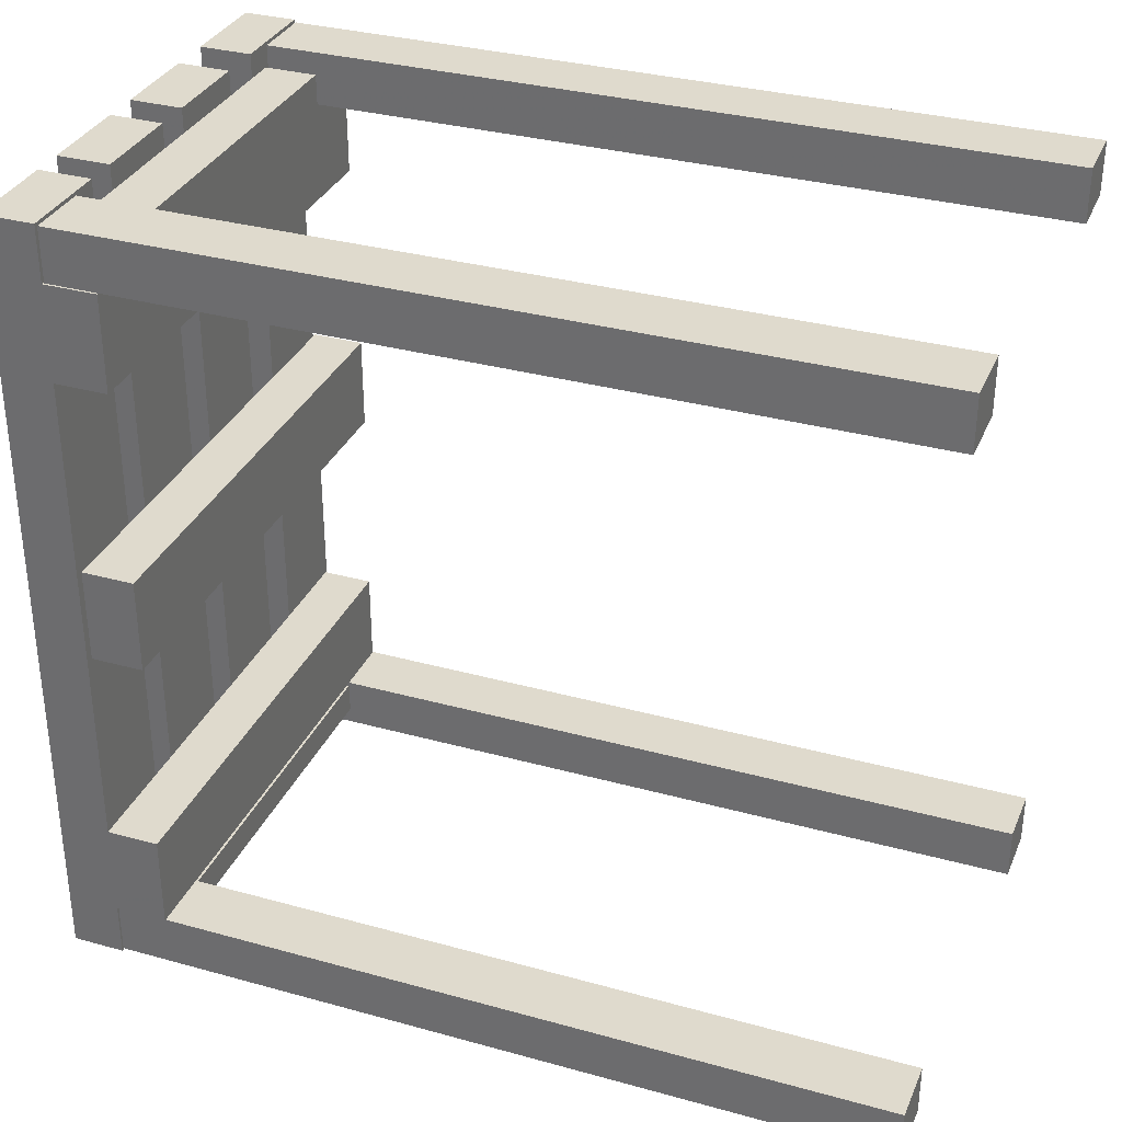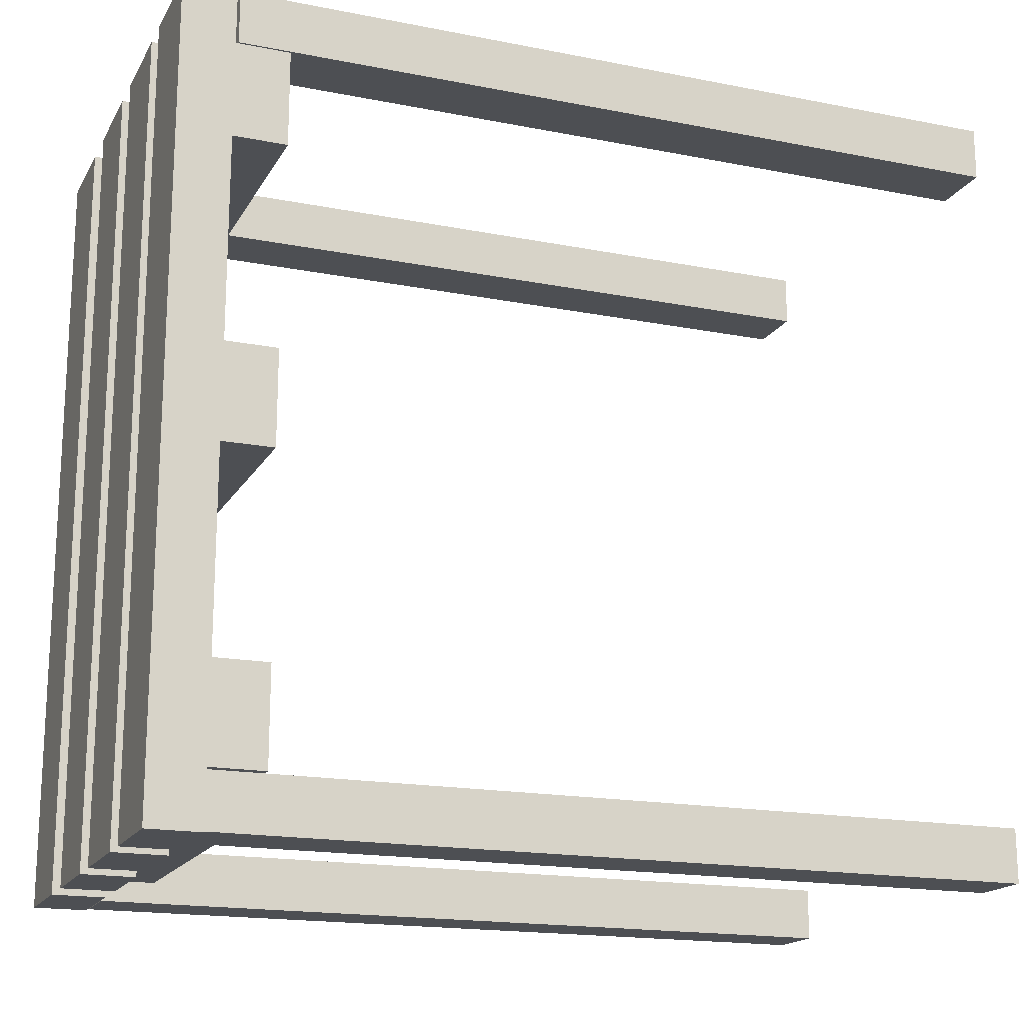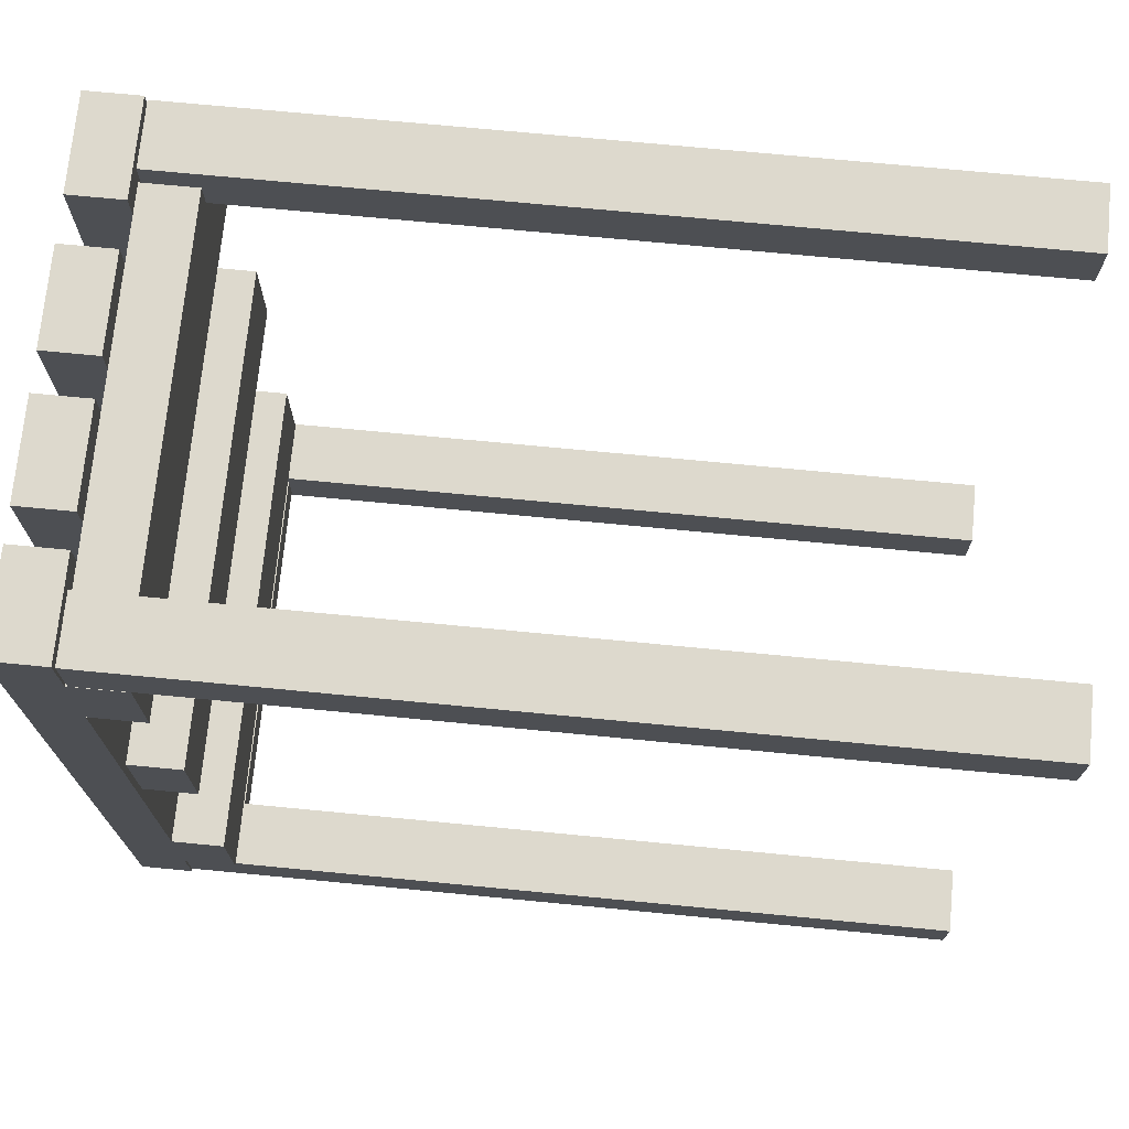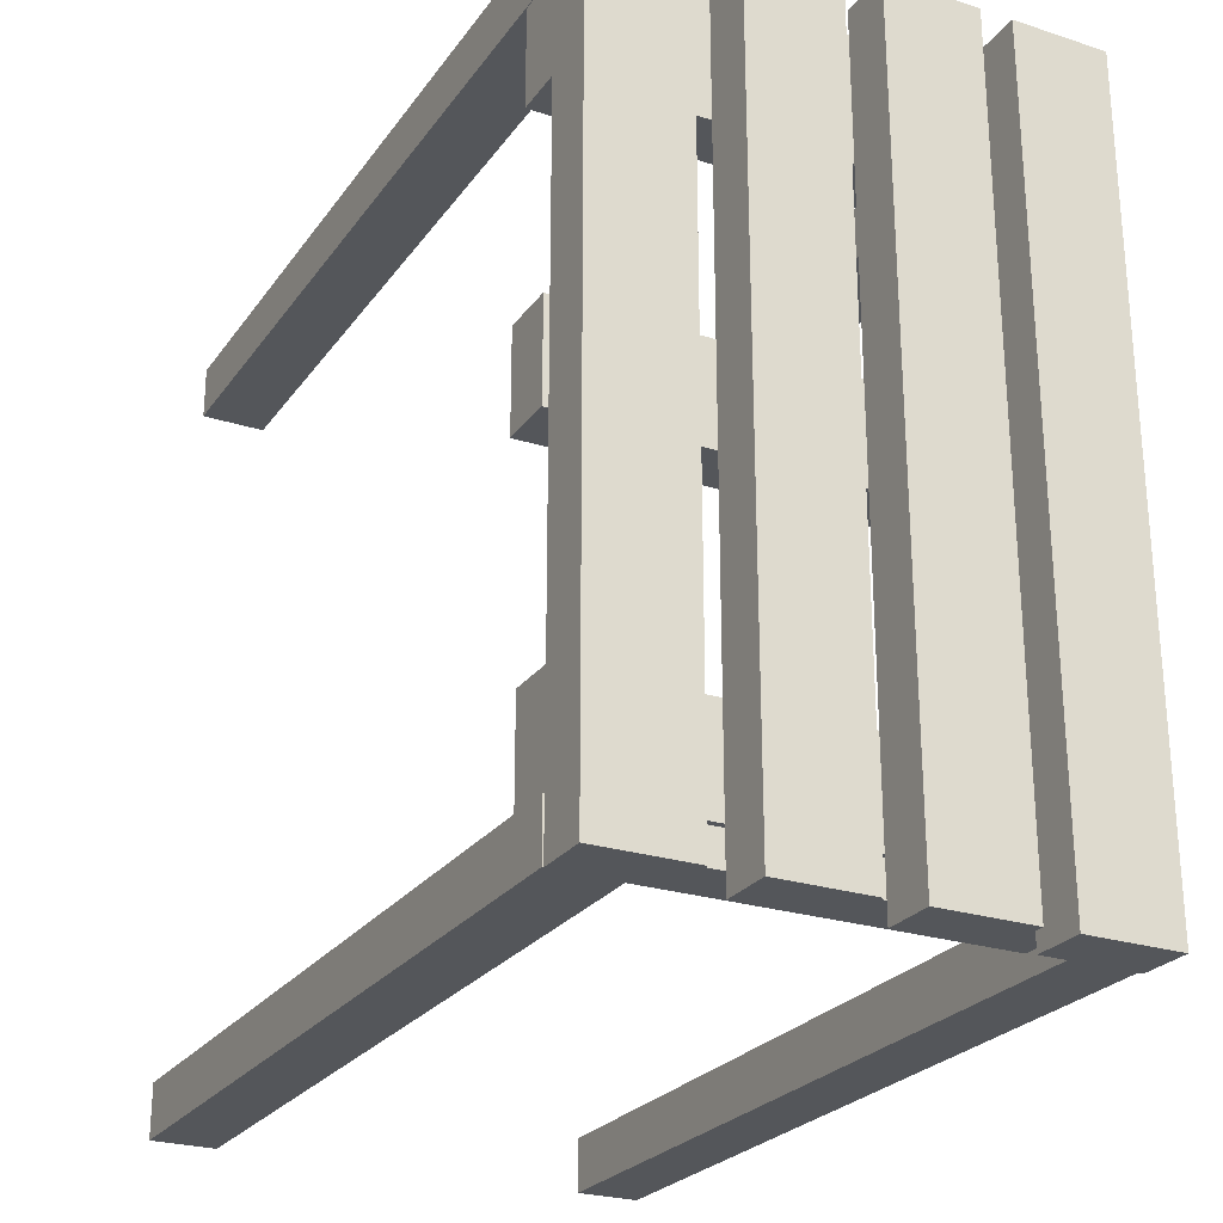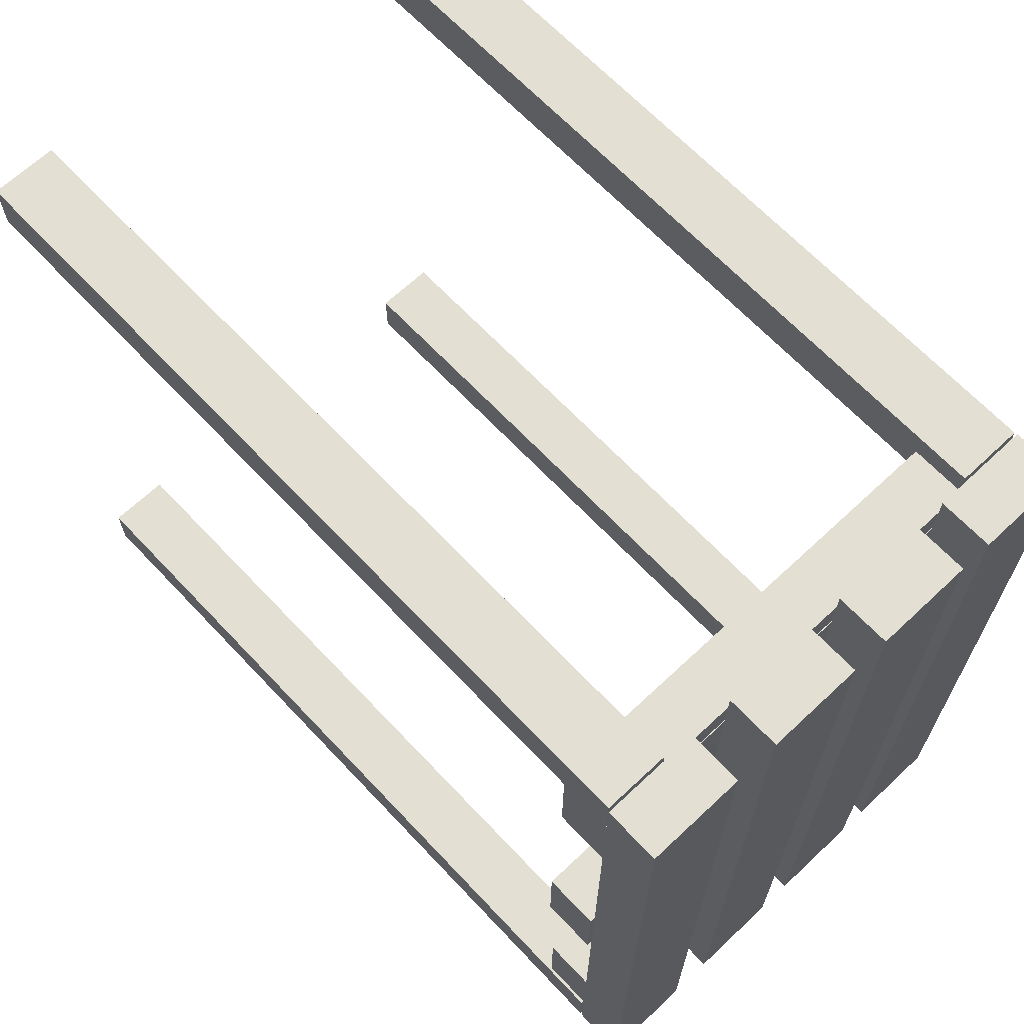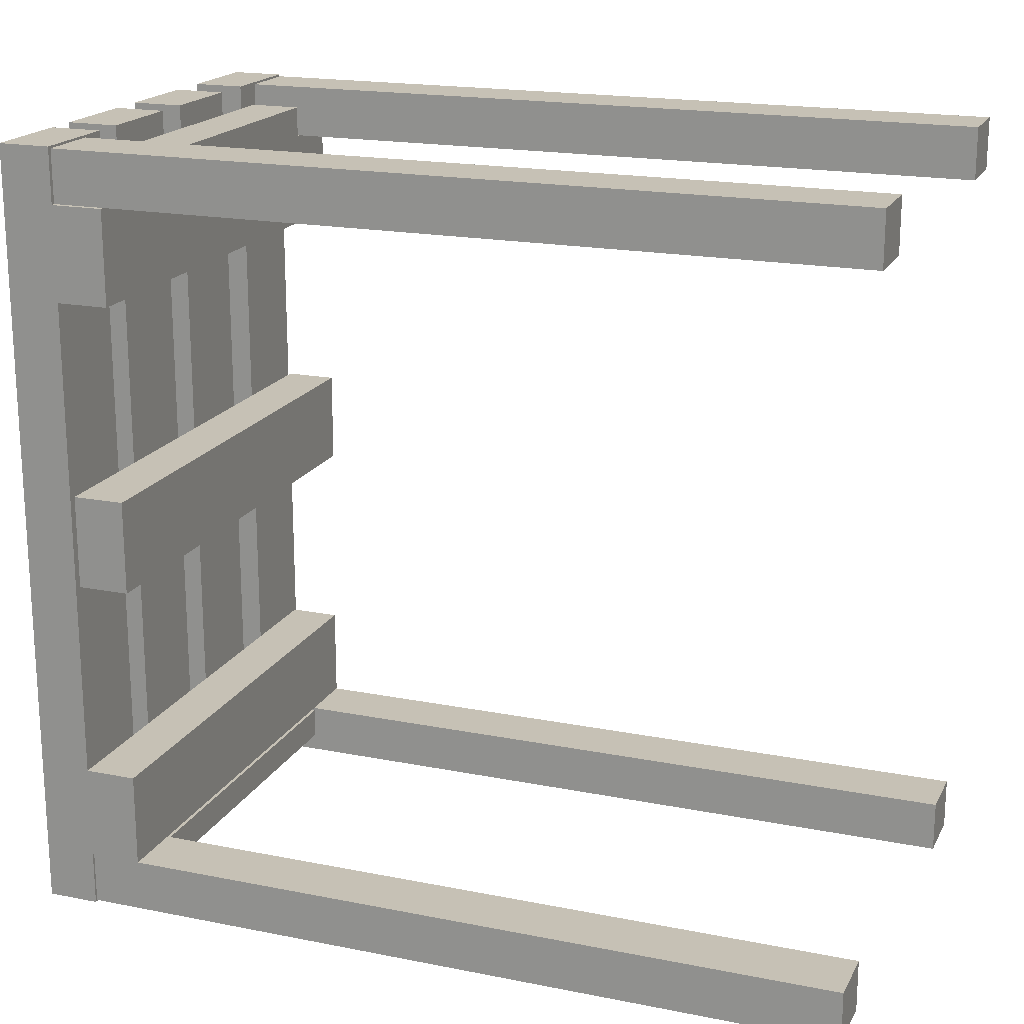
<metadata>
{"format":"obj","ext":"obj","renderer":"f3d","projection":"perspective","resolution":1024,"background":"white","views":[{"elev":32.9,"azim":110.9,"up":"+Y"},{"elev":-17.6,"azim":68.8,"up":"+Y"},{"elev":72.0,"azim":95.5,"up":"+Y"},{"elev":-25.3,"azim":-27.4,"up":"+Y"},{"elev":66.4,"azim":-43.3,"up":"+Y"},{"elev":18.8,"azim":110.7,"up":"+Y"}]}
</metadata>
<code>
o obj_0
v 110 		129.4 		-164
v 110 		149.4 		-164
v 110 		149.4 		136
v -78 		-18 		137
v 110 		129.4 		136
v -78 		-18 		117
v 110 		-129 		137
v -76 		-18 		137
v 110 		-129 		117
v 110 		-93 		117
v 110 		-93 		137
v -75 		149.4 		-164
v -75 		129.4 		-164
v 110 		93 		137
v 110 		93 		117
v 110 		129 		117
v 110 		129 		137
v -75 		129.4 		136
v -75 		149.4 		136
v 110 		-150 		157
v 110 		-150 		137
v -75 		-129 		117
v -75 		-129 		137
v 110 		150 		137
v 110 		150 		157
v 85 		-142 		136.7
v -75 		-93 		137
v -78 		18 		137
v -75 		-93 		117
v -78 		18 		117
v -75 		129 		137
v -75 		129 		117
v -76 		-129.6 		-164
v -75 		93 		117
v 85 		-130 		136.7
v -75 		93 		137
v -51 		149.4 		-164
v 85 		-129.6 		137
v -76 		-149.6 		-164
v -51 		129.4 		-164
v 85 		-149.6 		137
v 74 		-129 		137
v -50.54 		129 		116.7
v -50.54 		129 		117
v -76 		150 		157
v -76 		150 		137
v -50.54 		141 		116.7
v -76 		18 		137
v -76 		-150 		137
v -76 		-150 		157
v 74 		93 		137
v 74 		150 		137
v -52 		-129.6 		-164
v 74 		129 		137
v -52 		-149.6 		-164
v -50.54 		-130 		116.7
v -50.54 		-142 		116.7
v 107 		-18 		137
v 107 		18 		137
v 74 		18 		137
v 74 		-18 		137
v 74 		-93 		137
v -76 		-129.6 		136
v 109 		-129.6 		137
v -76 		-149.6 		136
v 74 		-150 		137
v 109 		-149.6 		137
v -52 		-129.6 		136
v -52 		-149.6 		136
v -40 		93 		137
v -40 		18 		137
v 74 		-150 		157
v 62 		-129 		137
v 26 		-129 		137
v 12.09 		-129 		137
v 12.09 		93 		137
v -23.39 		-129 		137
v 12.09 		18 		137
v -40 		-129 		137
v 74 		150 		157
v -23.39 		18 		137
v -23.39 		93 		137
v 62 		93 		137
v 62 		18 		137
v 26 		18 		137
v 26 		93 		137
v -40 		-18 		137
v -40 		-93 		137
v 12.09 		-18 		137
v 12.09 		-93 		137
v -23.39 		-93 		137
v -23.39 		-18 		137
v 62 		-150 		157
v 62 		-150 		137
v 62 		-18 		137
v 62 		-93 		137
v 26 		-93 		137
v 26 		-18 		137
v 62 		129 		137
v 62 		150 		137
v 62 		150 		157
v 12.09 		-150 		157
v 12.09 		-150 		137
v 12.09 		129 		137
v 12.09 		150 		137
v 12.09 		150 		157
v -40 		-150 		157
v -40 		-150 		137
v -40 		129 		137
v -40 		150 		137
v -40 		150 		157
v 26 		129 		137
v -23.39 		150 		157
v -23.39 		129 		137
v -23.39 		150 		137
v -51 		149.4 		136
v -23.39 		-150 		137
v -23.39 		-150 		157
v -51 		129.4 		136
v 26 		-150 		137
v 26 		150 		157
v 26 		150 		137
v -50.54 		129 		136.7
v -50.54 		141 		136.7
v 26 		-150 		157
v 107 		18 		117
v 107 		-18 		117
v -50.54 		-142 		136.7
v -50.54 		-130 		136.7
v 86 		149.4 		-164
v 85.46 		129 		117
v 85.46 		129 		116.7
v 109 		-129.6 		-163
v 86 		149.4 		136
v 85.46 		129 		136.7
v 85 		-129.6 		-163
v 85 		-149.6 		-163
v 109 		-149.6 		-163
v 86 		129.4 		136
v 85 		-130 		116.7
v 85.46 		141 		136.7
v 85 		-142 		116.7
v 86 		129.4 		-164
v 85.46 		141 		116.7
g group_0_15277357
f 1 2 5
f 3 5 2
f 4 6 8
f 7 9 10
f 7 10 11
f 12 13 19
f 14 15 16
f 14 16 17
f 18 19 13
f 20 21 7
f 20 7 11
f 14 25 11
f 17 25 14
f 24 25 17
f 20 11 25
f 22 23 27
f 22 27 29
f 28 30 6
f 28 6 4
f 31 32 34
f 31 34 36
f 19 37 12
f 136 140 38
f 13 40 119
f 26 142 41
f 37 119 40
f 33 55 39
f 41 38 26
f 35 26 38
f 40 13 12
f 40 12 37
f 43 44 47
f 42 9 7
f 45 46 48
f 45 48 8
f 49 50 8
f 45 8 50
f 14 51 15
f 51 83 15
f 131 44 43
f 47 144 43
f 46 31 36
f 46 36 48
f 23 49 27
f 24 17 54
f 52 24 54
f 8 27 49
f 11 58 59
f 11 59 14
f 48 28 4
f 48 4 8
f 60 51 59
f 14 59 51
f 28 48 30
f 11 62 58
f 61 58 62
f 33 53 55
f 68 53 63
f 33 63 53
f 42 7 38
f 64 38 7
f 65 39 55
f 65 63 39
f 33 39 63
f 127 6 30
f 21 66 41
f 21 41 67
f 65 68 63
f 7 21 64
f 67 64 21
f 41 66 38
f 68 65 69
f 42 38 66
f 48 36 71
f 70 71 36
f 72 66 21
f 72 21 20
f 42 73 9
f 73 74 9
f 74 75 9
f 22 9 75
f 75 77 22
f 77 79 22
f 23 22 79
f 25 24 52
f 25 52 80
f 76 78 81
f 76 81 82
f 83 84 85
f 83 85 86
f 32 44 34
f 83 86 15
f 86 76 15
f 34 15 76
f 76 82 34
f 82 70 34
f 36 34 70
f 87 88 27
f 87 27 8
f 34 44 131
f 89 90 91
f 89 91 92
f 95 96 97
f 95 97 98
f 93 94 73
f 93 73 96
f 93 96 95
f 93 95 84
f 83 101 84
f 99 101 83
f 100 101 99
f 93 84 101
f 60 84 95
f 60 95 61
f 85 78 89
f 85 89 98
f 80 52 54
f 80 54 51
f 80 51 60
f 80 60 61
f 62 72 61
f 42 72 62
f 66 72 42
f 80 61 72
f 102 103 75
f 102 75 90
f 102 90 89
f 102 89 78
f 76 106 78
f 104 106 76
f 105 106 104
f 102 78 106
f 81 71 87
f 81 87 92
f 62 96 73
f 62 73 42
f 107 108 79
f 107 79 88
f 107 88 87
f 107 87 71
f 70 111 71
f 109 111 70
f 110 111 109
f 107 71 111
f 97 90 75
f 97 75 74
f 111 45 50
f 111 50 107
f 103 77 75
f 91 88 79
f 91 79 77
f 108 107 49
f 50 49 107
f 94 74 73
f 54 99 83
f 54 83 51
f 46 45 110
f 111 110 45
f 112 104 76
f 112 76 86
f 49 23 108
f 114 109 70
f 114 70 82
f 113 115 114
f 113 114 82
f 113 82 81
f 113 81 92
f 91 118 92
f 77 118 91
f 117 118 77
f 113 92 118
f 19 116 37
f 103 117 77
f 106 113 118
f 106 118 102
f 119 18 13
f 118 117 103
f 118 103 102
f 116 119 37
f 106 105 115
f 106 115 113
f 116 19 18
f 116 18 119
f 79 108 23
f 123 124 44
f 121 122 112
f 121 112 86
f 121 86 85
f 121 85 98
f 97 125 98
f 74 125 97
f 120 125 74
f 121 98 125
f 47 44 124
f 101 121 125
f 101 125 93
f 125 120 94
f 125 94 93
f 101 100 122
f 101 122 121
f 124 123 135
f 44 32 123
f 32 31 123
f 94 120 74
f 31 46 110
f 31 109 123
f 109 114 123
f 135 123 104
f 104 112 135
f 112 99 135
f 54 135 99
f 48 71 30
f 71 81 30
f 126 30 78
f 78 85 126
f 85 84 126
f 60 126 84
f 98 89 127
f 61 95 127
f 95 98 127
f 6 127 89
f 89 92 6
f 92 87 6
f 8 6 87
f 31 110 109
f 114 115 104
f 105 104 115
f 27 88 29
f 88 91 29
f 91 90 29
f 90 97 10
f 97 96 10
f 62 10 96
f 112 122 99
f 100 99 122
f 126 127 30
f 55 69 65
f 25 80 72
f 25 72 20
f 128 129 56
f 128 56 57
f 9 22 10
f 134 2 130
f 132 144 131
f 29 10 22
f 35 56 129
f 131 43 132
f 34 131 15
f 15 131 16
f 26 35 128
f 129 128 35
f 2 134 3
f 55 53 69
f 68 69 53
f 144 141 131
f 5 139 1
f 140 56 35
f 26 128 57
f 142 26 57
f 140 142 57
f 140 57 56
f 35 38 140
f 124 135 141
f 137 41 142
f 136 137 142
f 136 142 140
f 136 133 137
f 138 137 133
f 3 134 139
f 3 139 5
f 1 139 143
f 131 135 16
f 17 16 135
f 135 131 141
f 47 124 141
f 144 47 141
f 114 104 123
f 17 135 54
f 132 43 144
f 130 143 139
f 130 139 134
f 58 127 126
f 58 126 59
f 1 143 130
f 1 130 2
f 81 78 30
f 59 126 60
f 58 61 127
f 29 90 10
f 11 10 62
f 38 133 136
f 64 133 38
f 138 67 41
f 138 41 137
f 138 133 67
f 64 67 133

</code>
